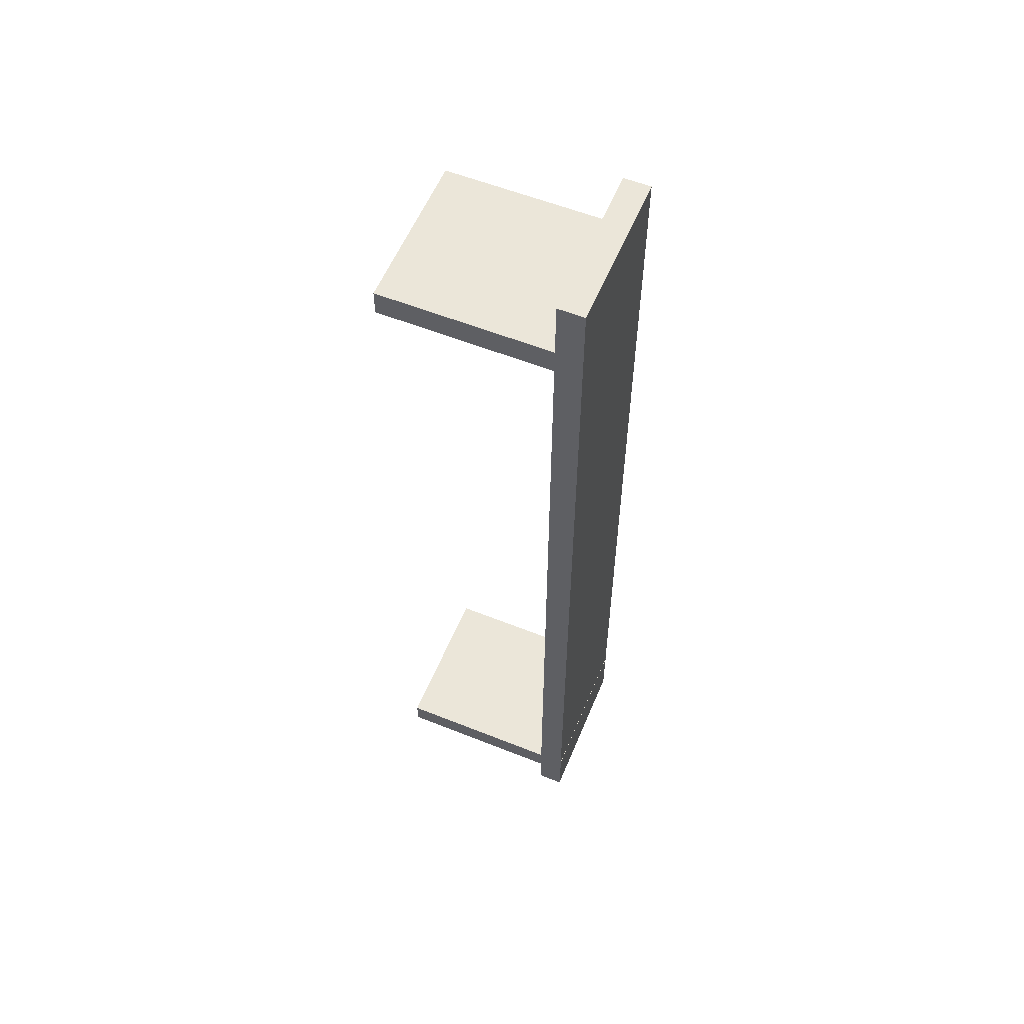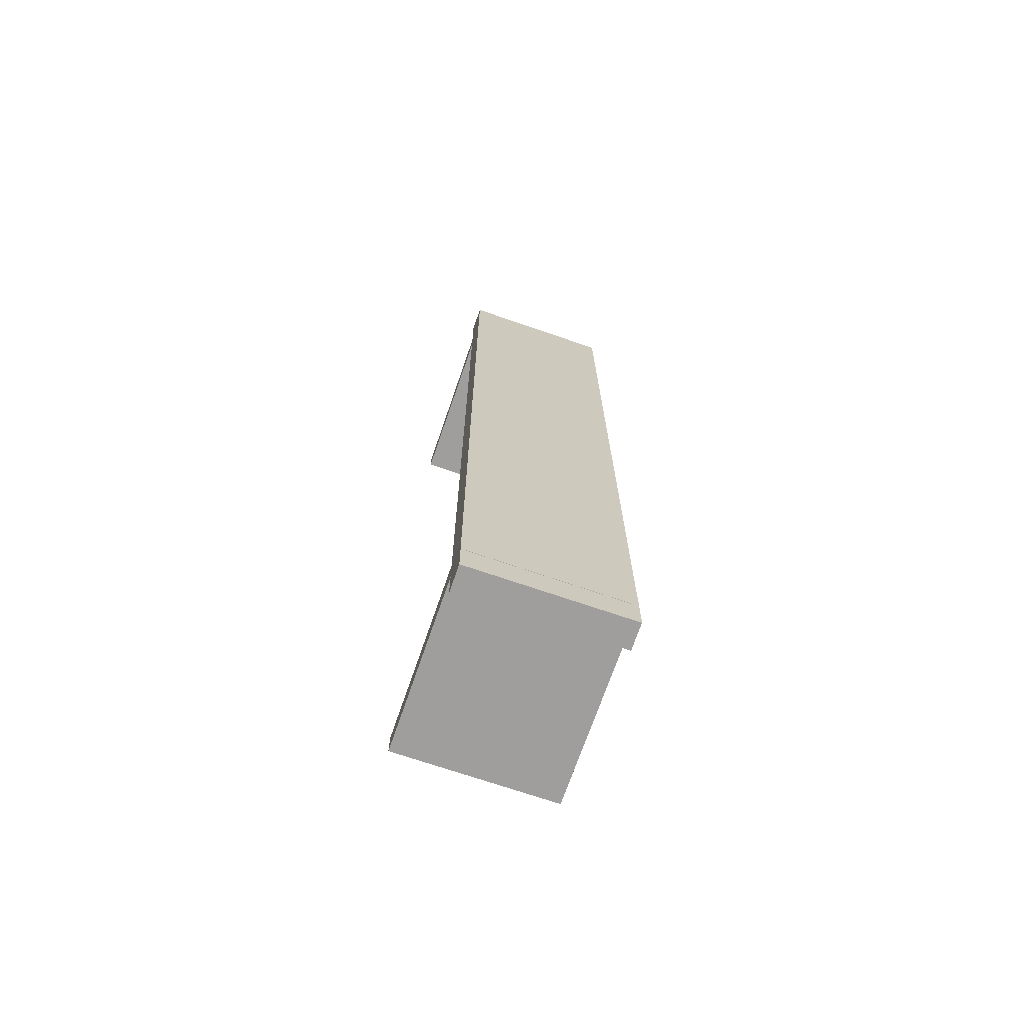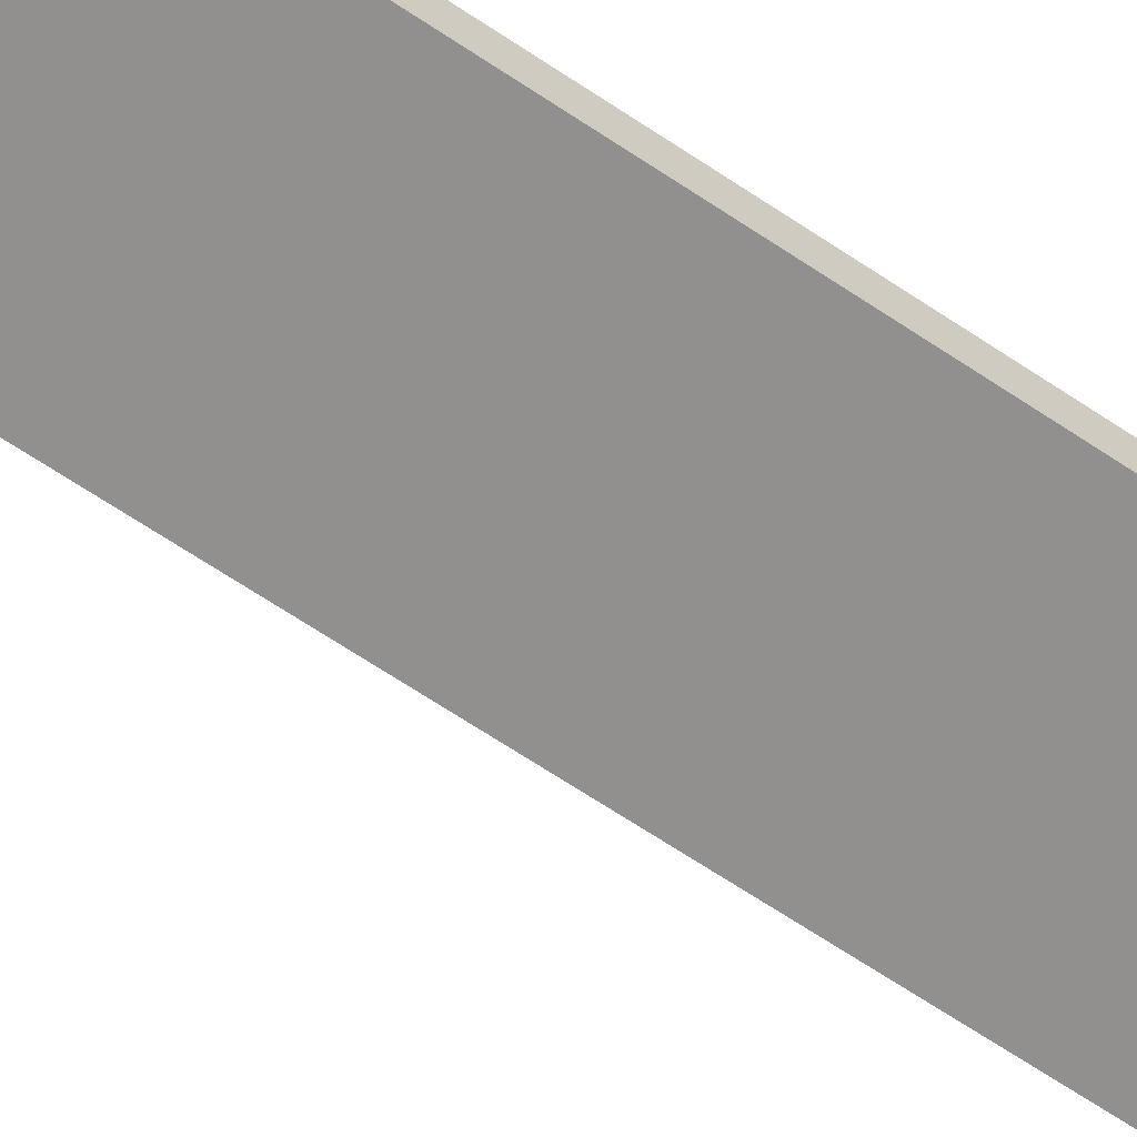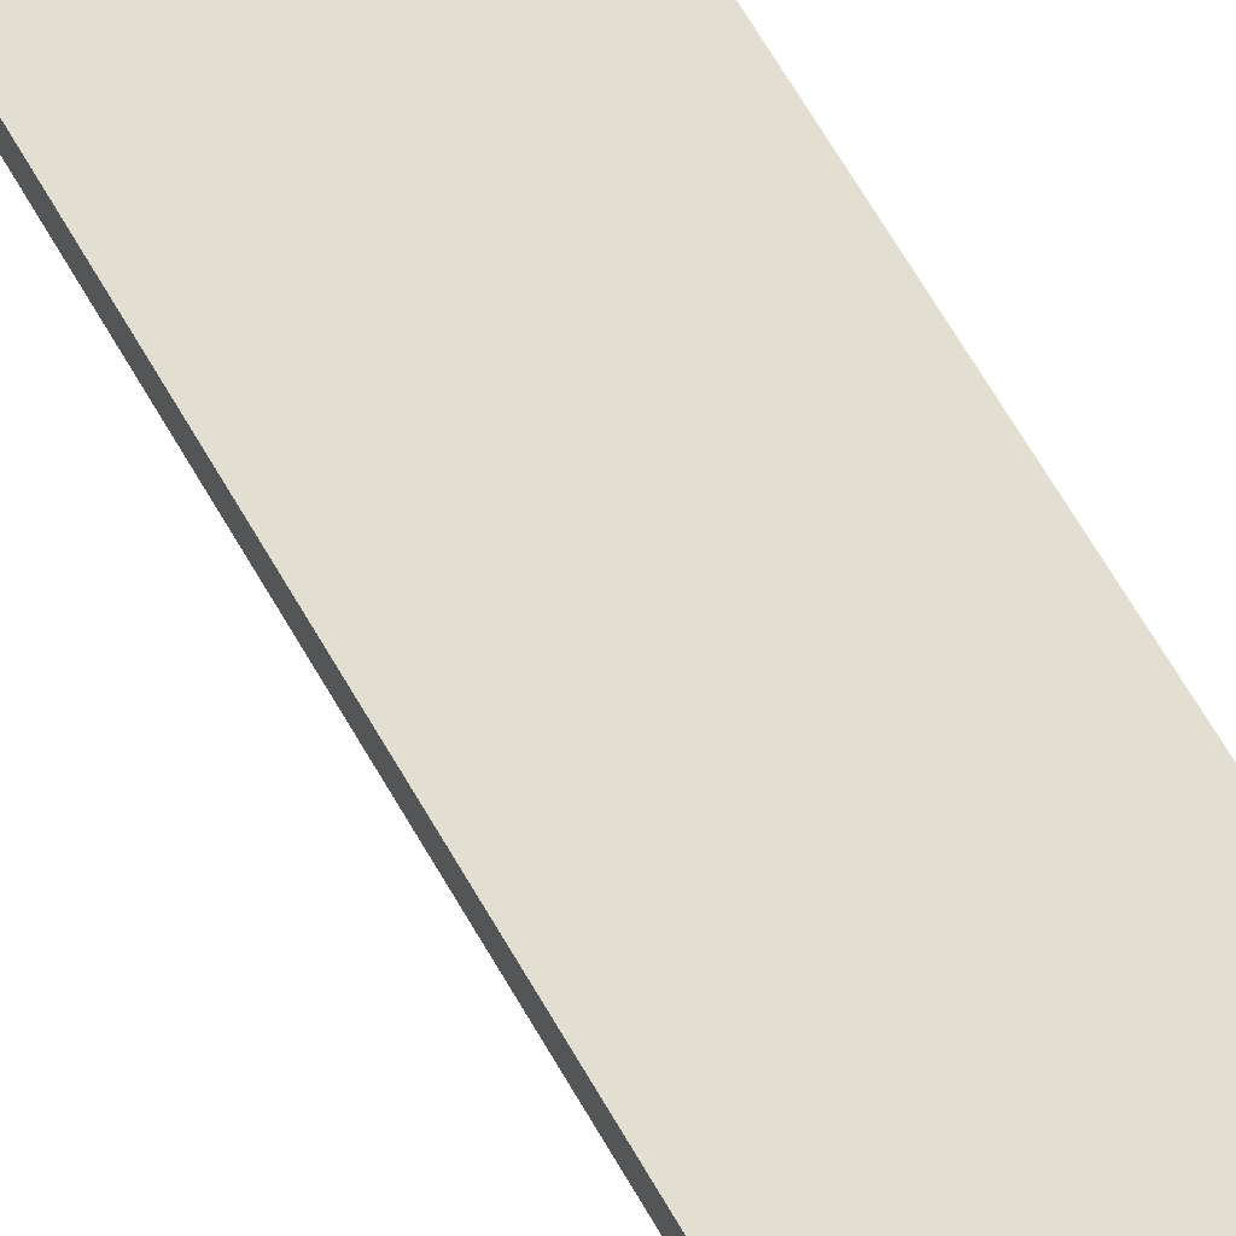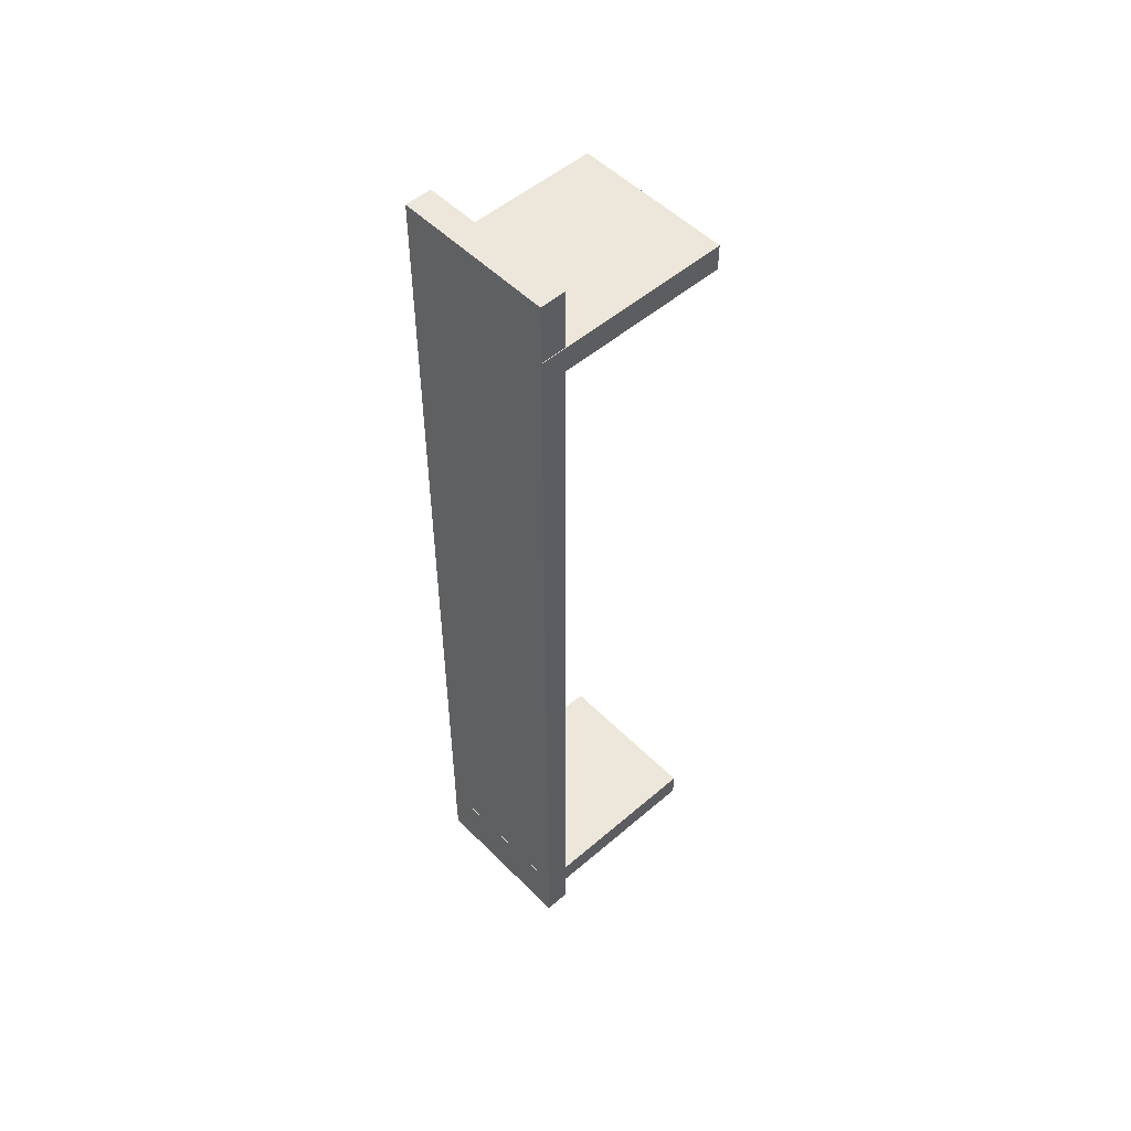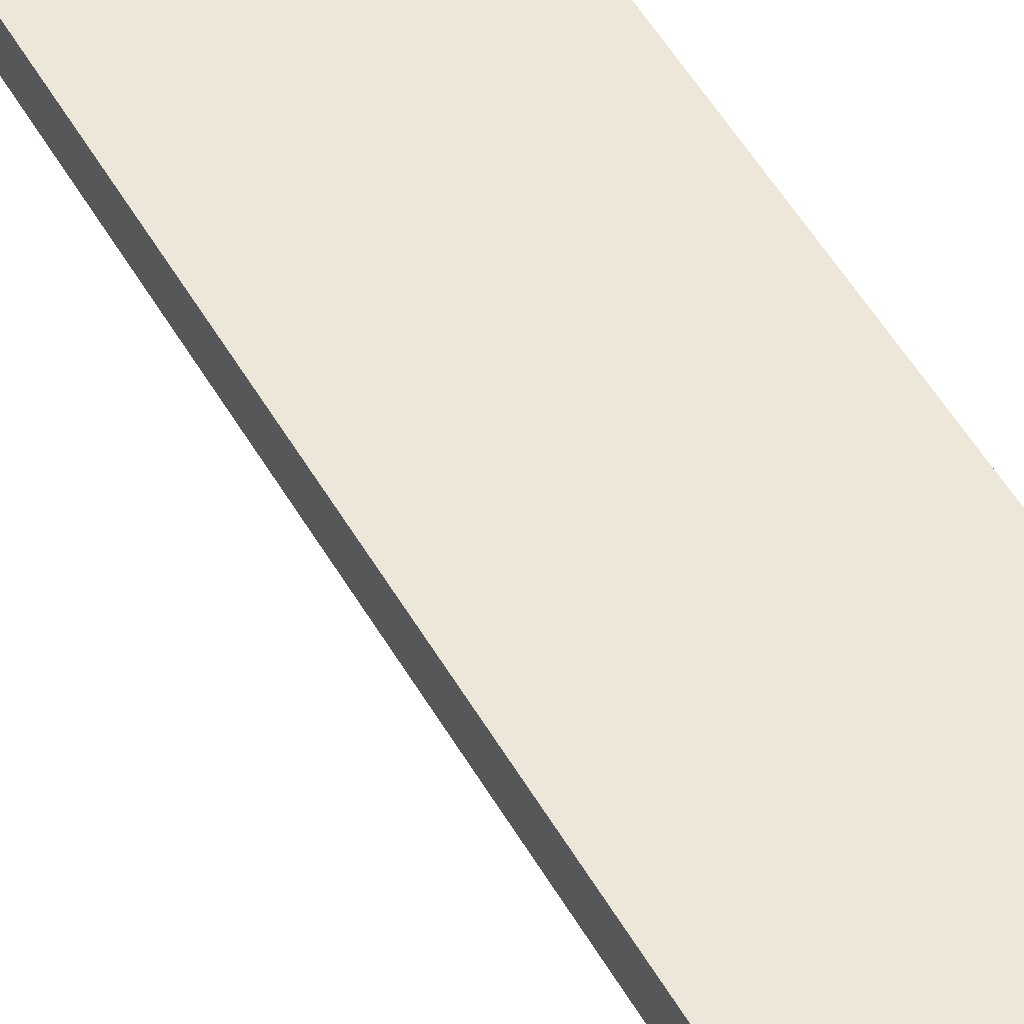
<metadata>
{"format":"obj","ext":"obj","renderer":"f3d","projection":"perspective","resolution":1024,"background":"white","views":[{"elev":57.6,"azim":112.5,"up":"+Z"},{"elev":-70.9,"azim":161.0,"up":"+Z"},{"elev":-65.7,"azim":-124.1,"up":"+Y"},{"elev":67.8,"azim":149.8,"up":"+Y"},{"elev":51.9,"azim":-132.9,"up":"+Z"},{"elev":50.1,"azim":151.5,"up":"+Y"}]}
</metadata>
<code>
o mesh4.002_mesh4-geometry
o mesh3.002_mesh3-geometry
v 0.08073 0.1011 -0.4196
v 0.08073 -0.1002 -0.4464
v 0.08073 0.1011 -0.4464
v 0.08073 -0.1002 -0.4196
v -0.08026 0.1011 -0.4464
v -0.08026 -0.1002 -0.4196
v -0.08026 -0.1002 -0.4464
v -0.08026 0.1011 -0.4196
f 1 2 3
f 2 1 4
f 3 2 1
f 4 1 2
f 2 5 3
f 3 5 2
f 5 1 3
f 3 1 5
f 1 6 4
f 4 6 1
f 6 2 4
f 4 2 6
f 5 2 7
f 7 2 5
f 1 5 8
f 8 5 1
f 6 1 8
f 8 1 6
f 2 6 7
f 7 6 2
f 6 5 7
f 7 5 6
f 5 6 8
f 8 6 5
o mesh4.001_mesh4-geometry
o mesh3.001_mesh3-geometry
v 0.08026 0.1002 0.4214
v 0.08026 -0.1011 0.3946
v 0.08026 0.1002 0.3946
v 0.08026 -0.1011 0.4214
v -0.08073 0.1002 0.3946
v -0.08073 -0.1011 0.4214
v -0.08073 -0.1011 0.3946
v -0.08073 0.1002 0.4214
f 9 10 11
f 10 9 12
f 11 10 9
f 12 9 10
f 10 13 11
f 11 13 10
f 13 9 11
f 11 9 13
f 9 14 12
f 12 14 9
f 14 10 12
f 12 10 14
f 13 10 15
f 15 10 13
f 9 13 16
f 16 13 9
f 14 9 16
f 16 9 14
f 10 14 15
f 15 14 10
f 14 13 15
f 15 13 14
f 13 14 16
f 16 14 13
o mesh2.001_mesh2-geometry
o mesh1.001_mesh1-geometry
v -0.08026 0.1008 -0.483
v 0.08073 0.1008 0.483
v 0.08073 0.1008 -0.483
v -0.08026 0.1008 0.483
v 0.08073 0.07402 -0.483
v -0.08026 0.07402 0.483
v 0.08073 0.07402 0.483
v -0.08026 0.07402 -0.483
f 17 18 19
f 18 17 20
f 19 18 17
f 20 17 18
f 18 21 19
f 19 21 18
f 21 17 19
f 19 17 21
f 17 22 20
f 20 22 17
f 22 18 20
f 20 18 22
f 21 18 23
f 23 18 21
f 17 21 24
f 24 21 17
f 22 17 24
f 24 17 22
f 18 22 23
f 23 22 18
f 22 21 23
f 23 21 22
f 21 22 24
f 24 22 21

</code>
